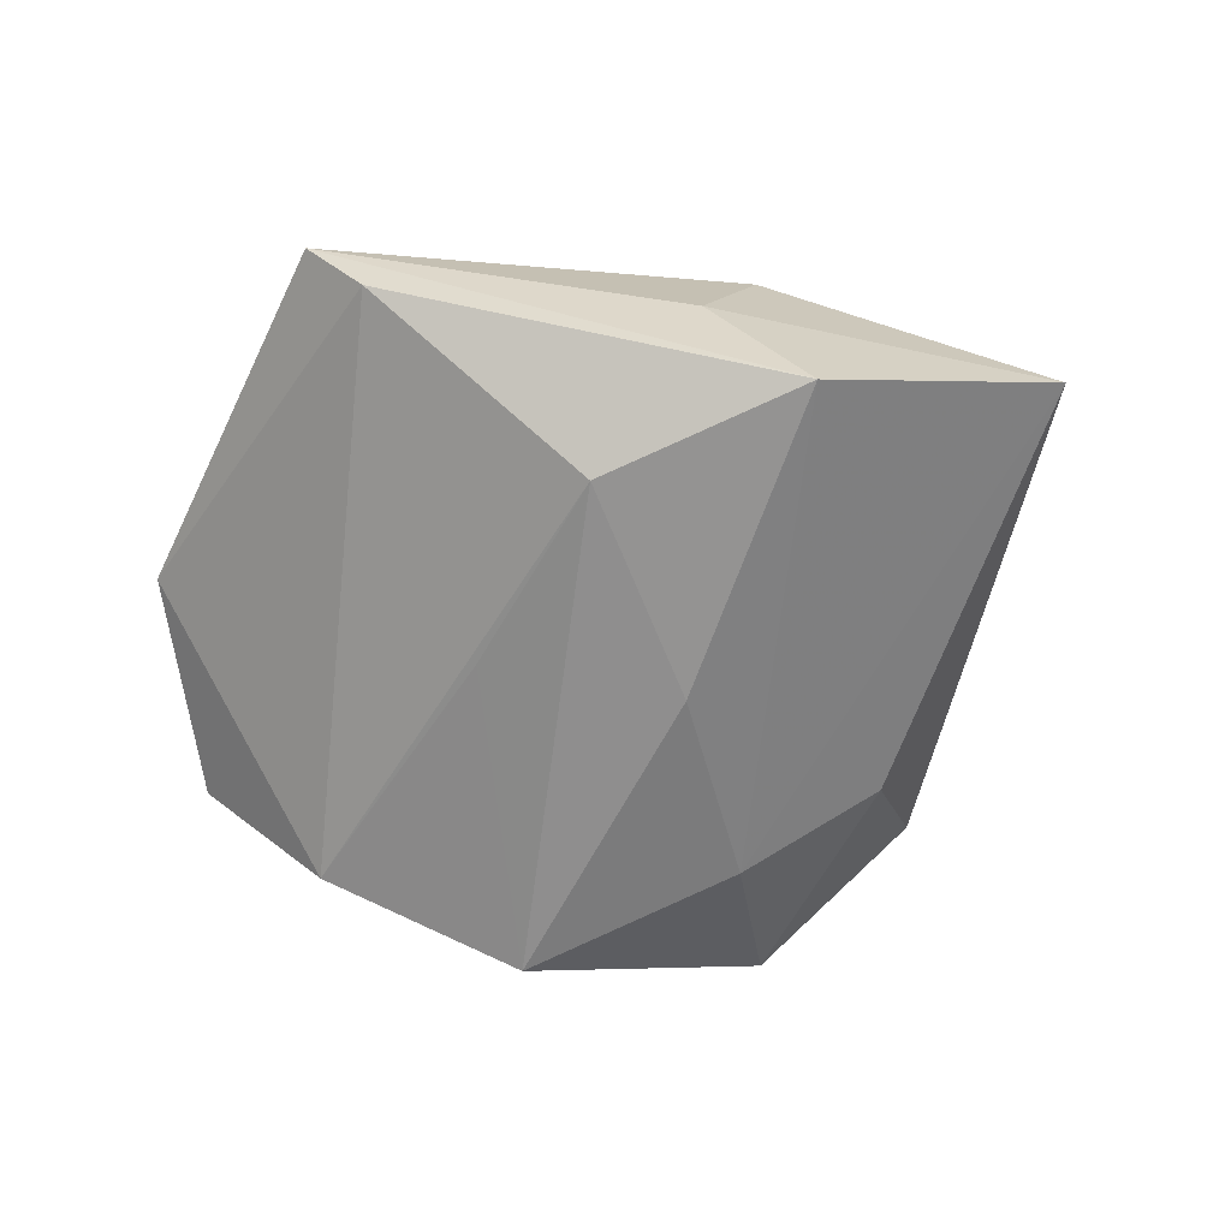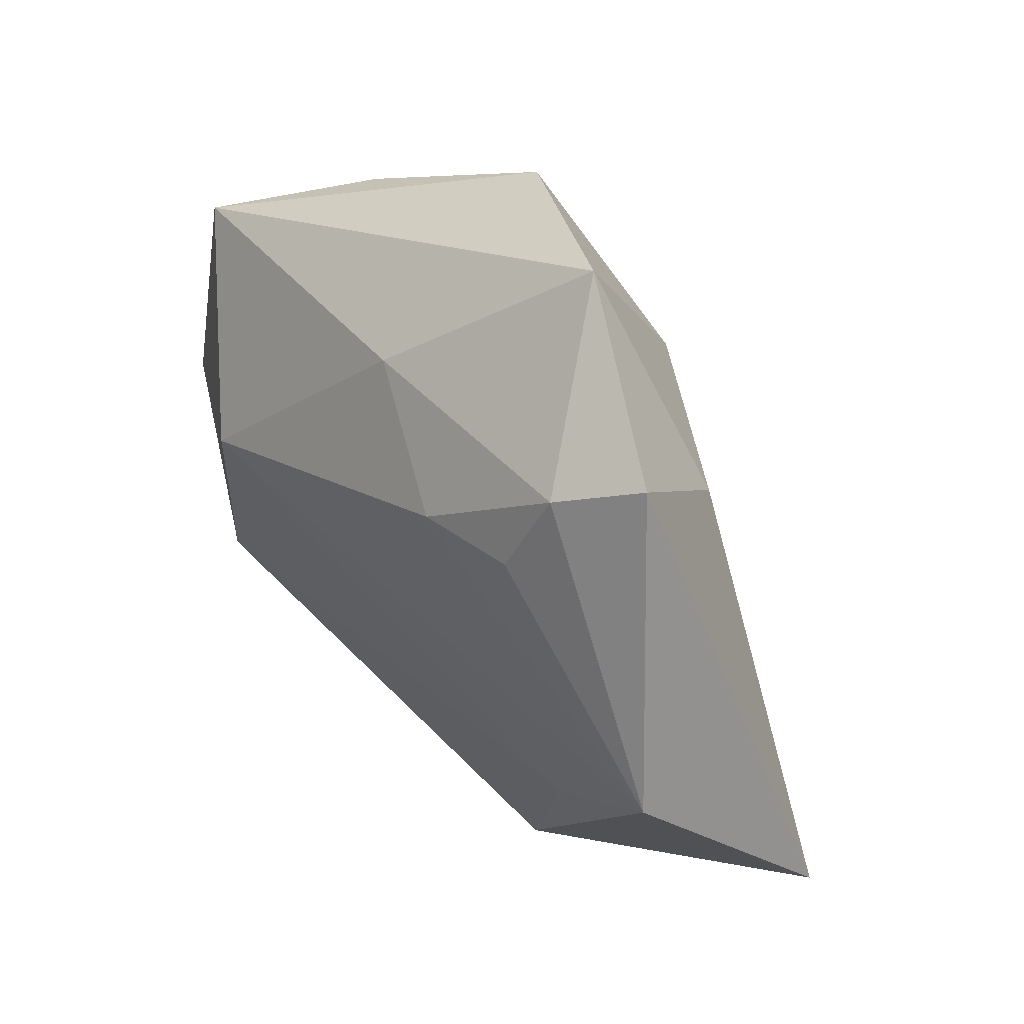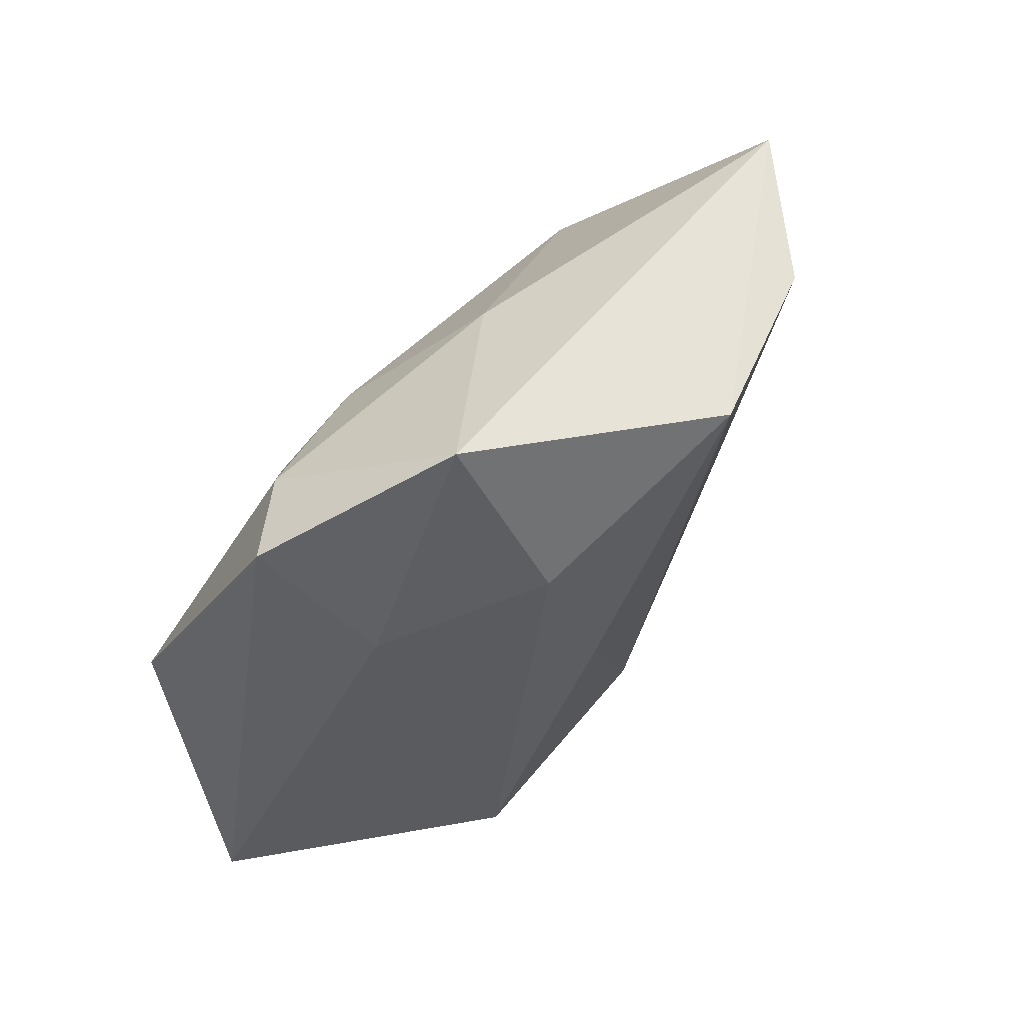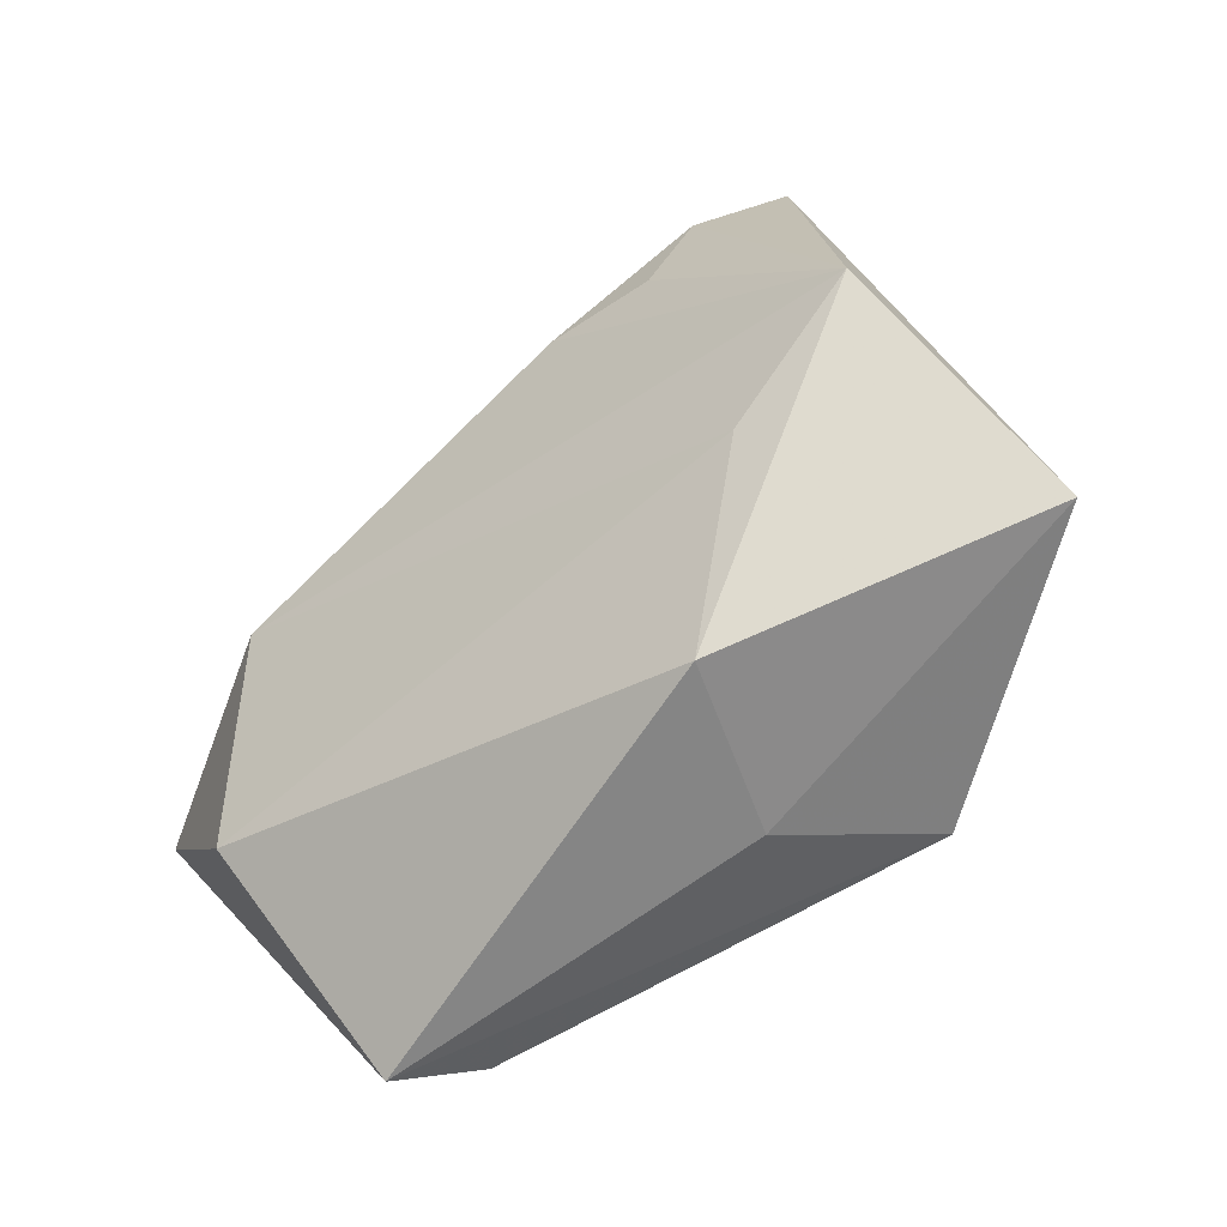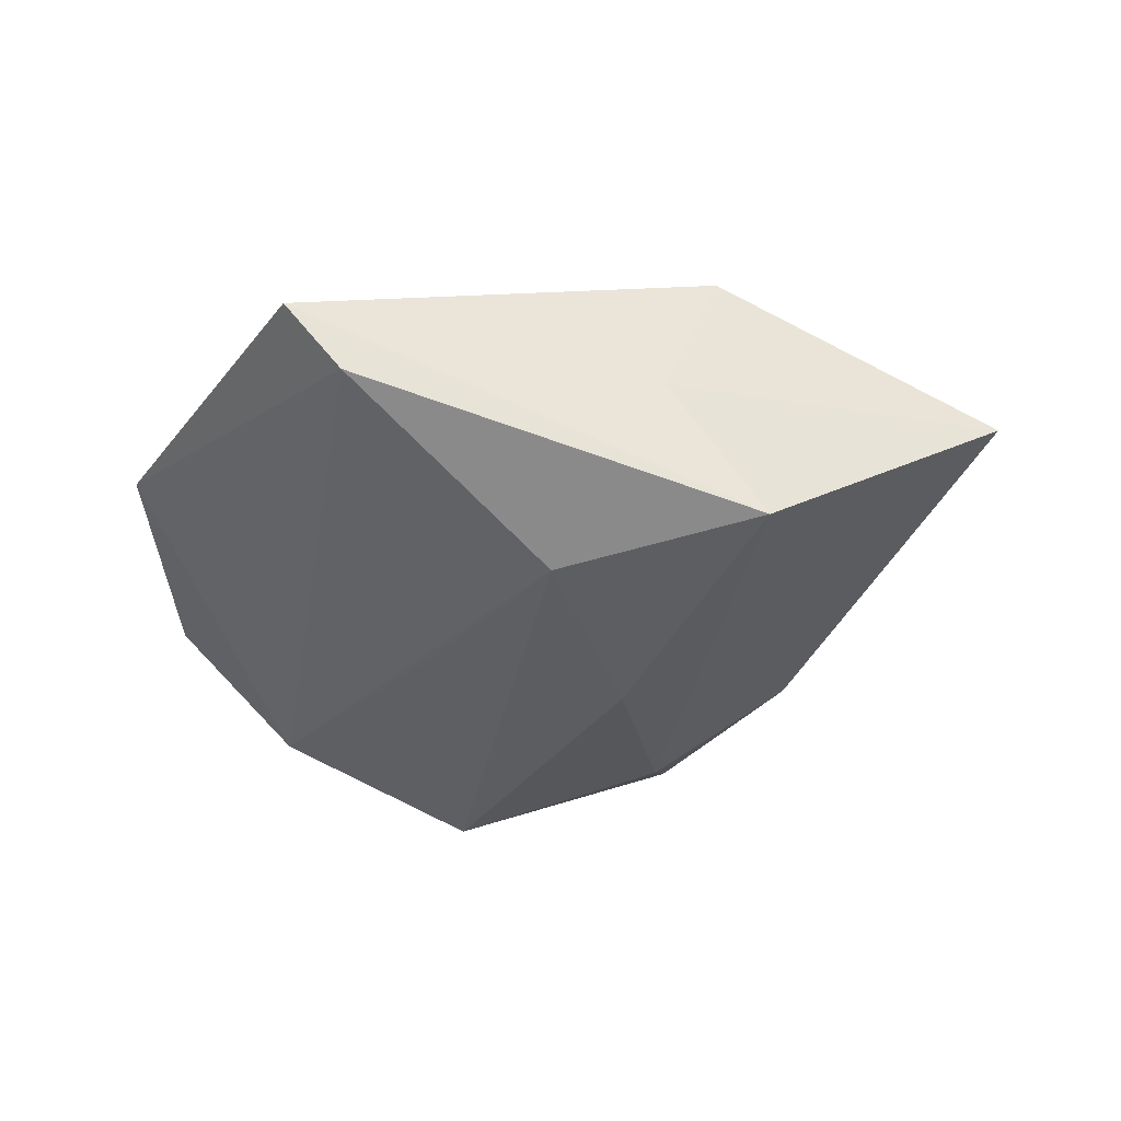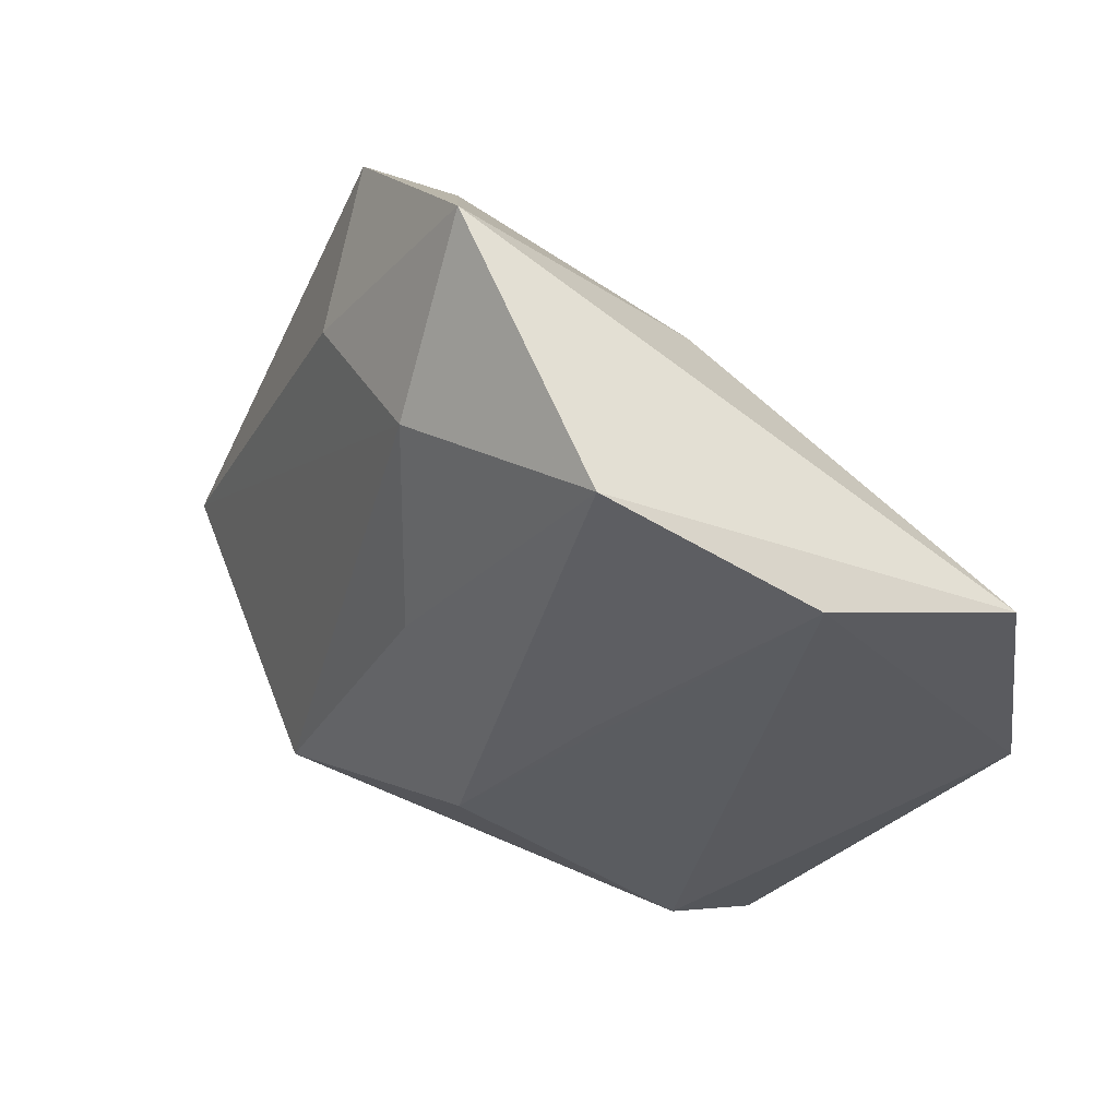
<metadata>
{"format":"obj","ext":"obj","renderer":"f3d","projection":"perspective","resolution":1024,"background":"white","views":[{"elev":-67.1,"azim":8.3,"up":"+Z"},{"elev":49.5,"azim":48.2,"up":"+Y"},{"elev":71.7,"azim":131.5,"up":"+Y"},{"elev":-46.8,"azim":38.7,"up":"+Y"},{"elev":-38.3,"azim":4.5,"up":"+Z"},{"elev":46.6,"azim":-147.7,"up":"+Y"}]}
</metadata>
<code>
v 0.007593 0.02263 0.01827
v -0.01578 0.03702 -0.01982
v 0.02859 0.02674 -0.005988
v 0.04472 0.003856 0.01847
v -0.03688 -0.0231 0.01649
v 0.03188 0.03956 0.00771
v 0.02635 -0.03011 -0.02148
v 0.01987 0.02428 0.0172
v 0.001176 -0.02264 -0.0221
v 0.05486 -0.01909 -0.001246
v 0.02185 -0.0313 0.01371
v 0.01088 0.02982 -0.01626
v 0.03026 -0.008702 0.01782
v -0.0148 -0.001672 -0.0183
v -0.05305 0.01992 0.003058
v 0.01536 -0.03517 -0.005638
v 0.007812 0.004602 -0.02154
v -0.03272 0.003253 0.01935
v 0.02329 0.03509 0.01362
v -0.03831 0.0255 -0.01237
v -0.02737 -0.04667 -0.0006385
v -0.05422 -0.00719 0.007495
v 0.01142 0.05022 -0.003335
v -0.008502 0.0308 0.01085
v -0.02078 -0.04362 -0.008423
f 15 2 20
f 20 22 15
f 15 22 18
f 21 7 16
f 7 10 16
f 5 22 21
f 18 22 5
f 4 10 6
f 20 9 25
f 21 22 25
f 25 22 20
f 25 7 21
f 25 9 7
f 12 10 7
f 14 9 20
f 20 2 14
f 14 2 9
f 24 15 18
f 18 5 13
f 13 4 18
f 23 12 2
f 2 15 23
f 15 24 23
f 17 12 7
f 2 12 17
f 7 9 17
f 9 2 17
f 6 10 3
f 10 12 3
f 3 23 6
f 12 23 3
f 18 4 1
f 1 24 18
f 10 4 11
f 4 13 11
f 21 16 11
f 11 16 10
f 11 5 21
f 11 13 5
f 19 4 6
f 24 1 19
f 6 23 19
f 19 23 24
f 8 1 4
f 4 19 8
f 8 19 1

</code>
